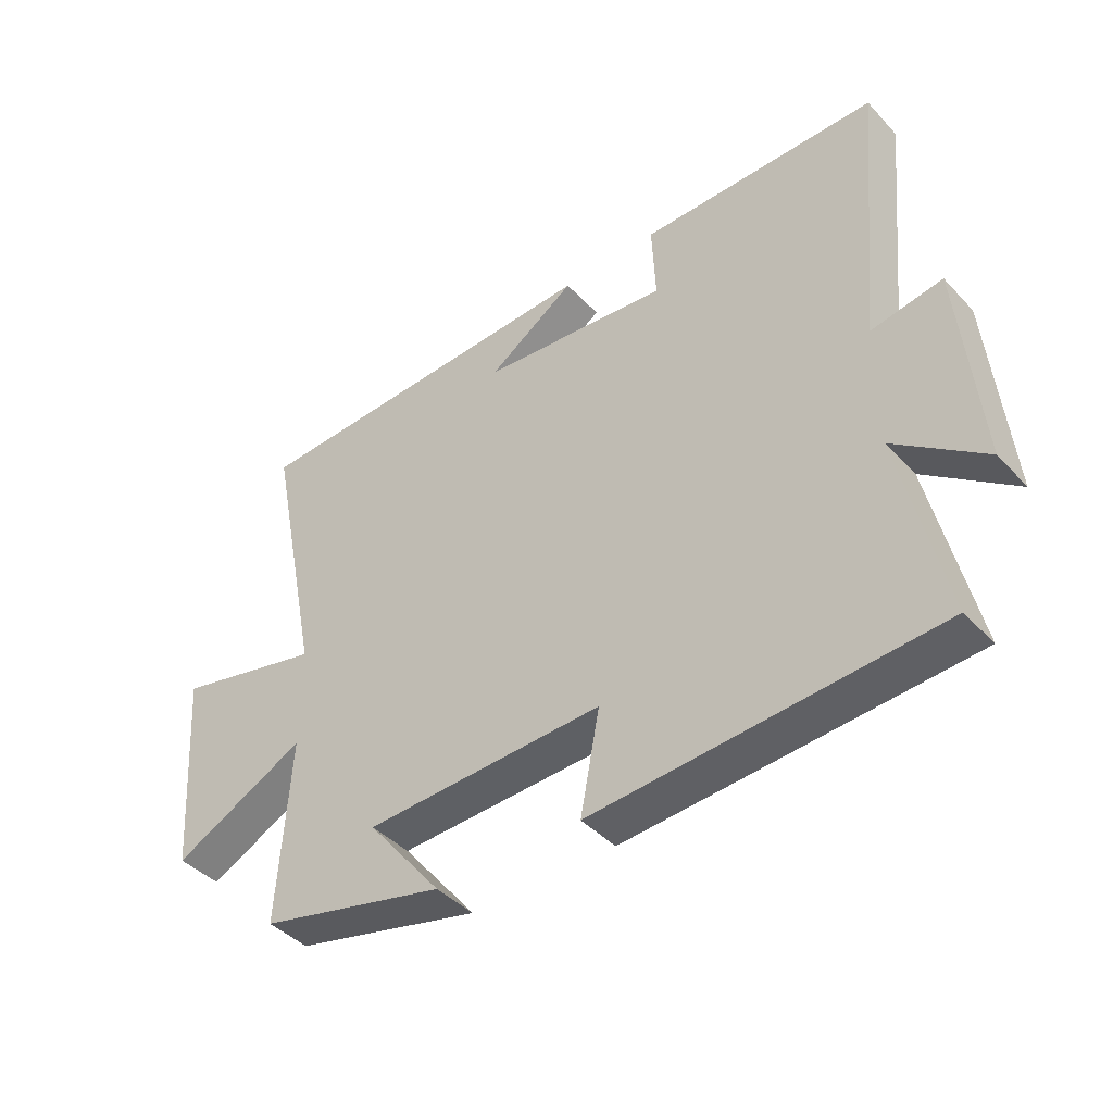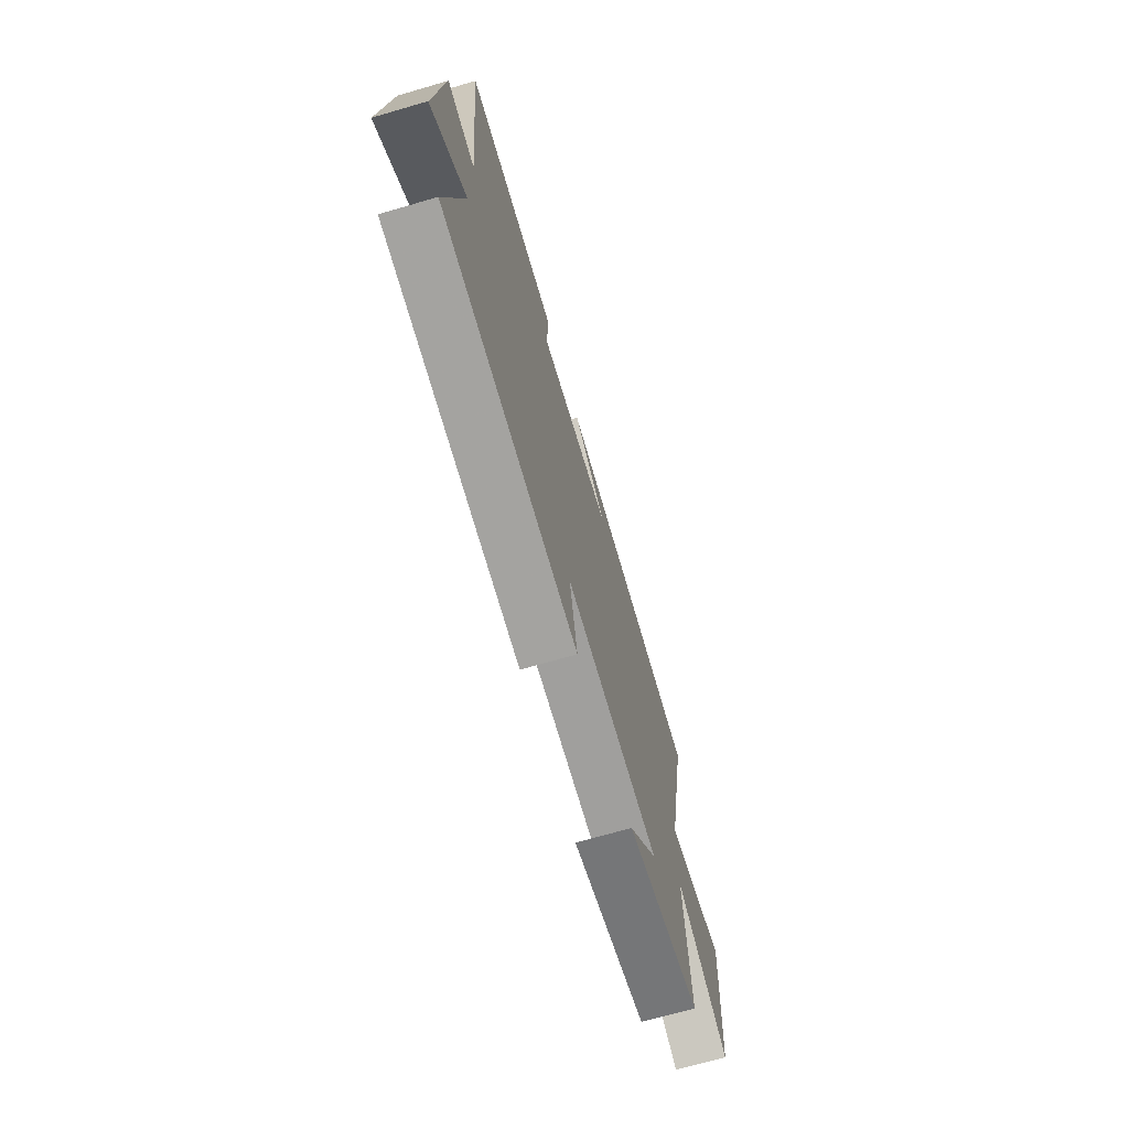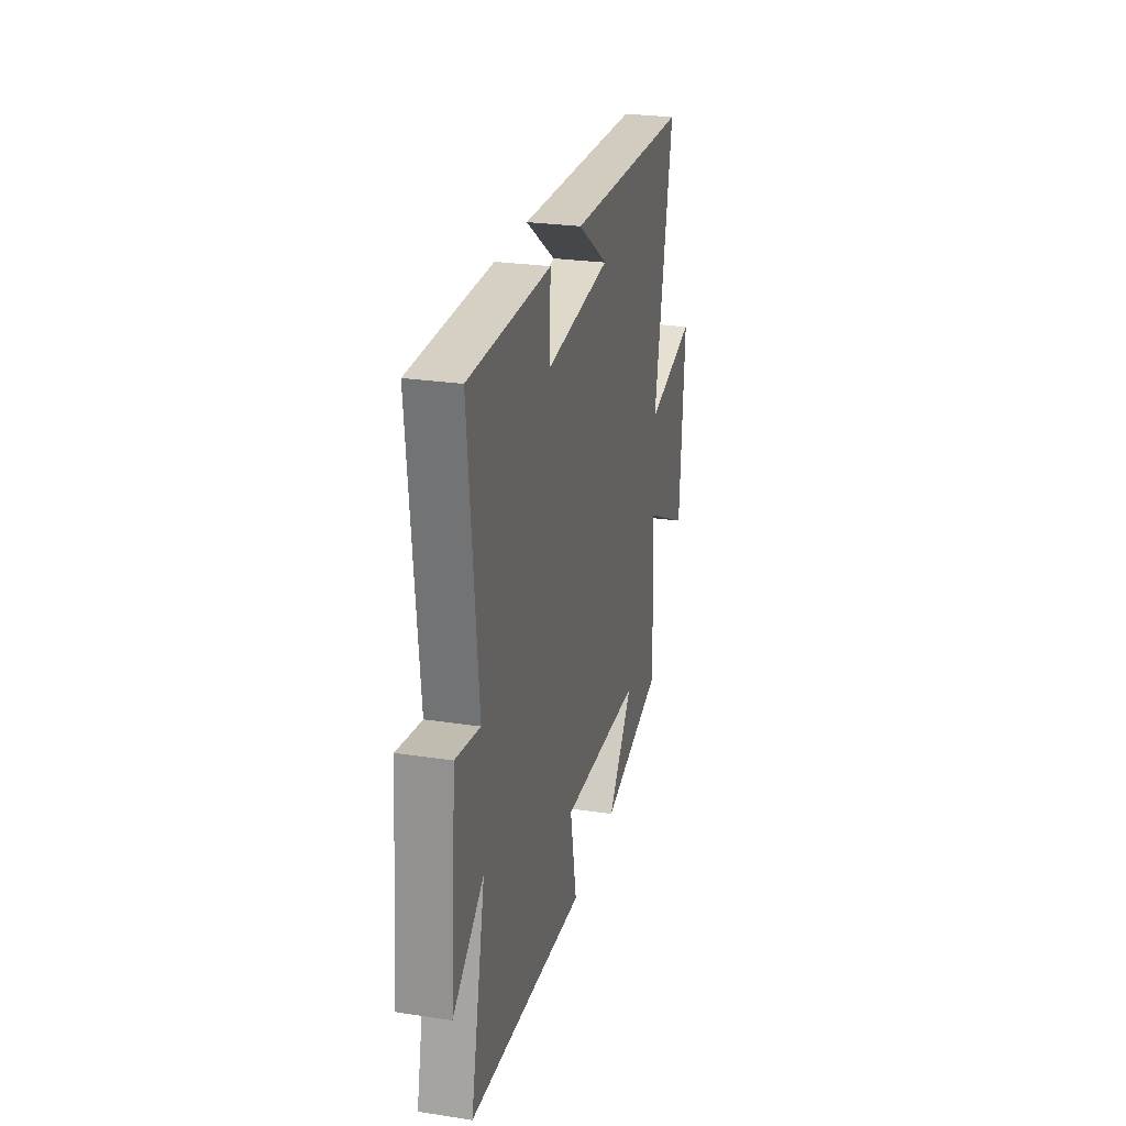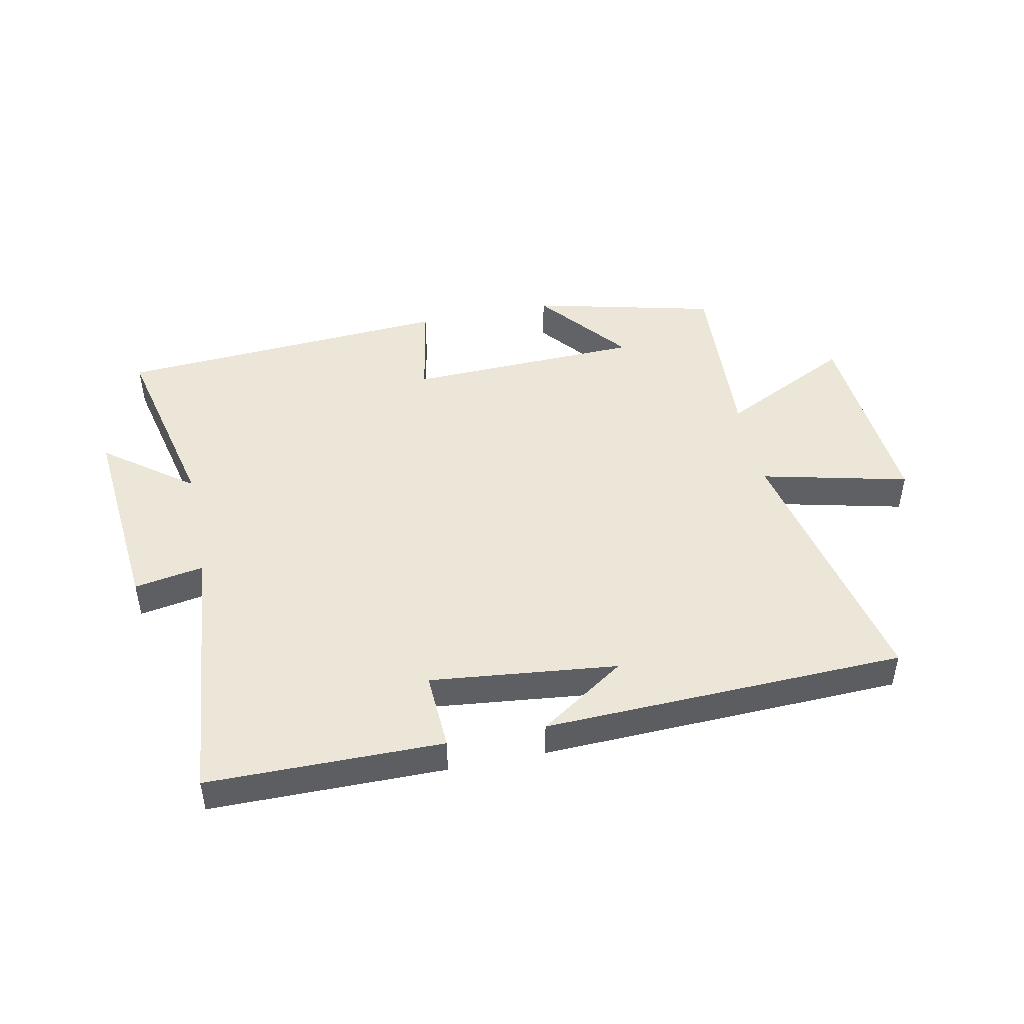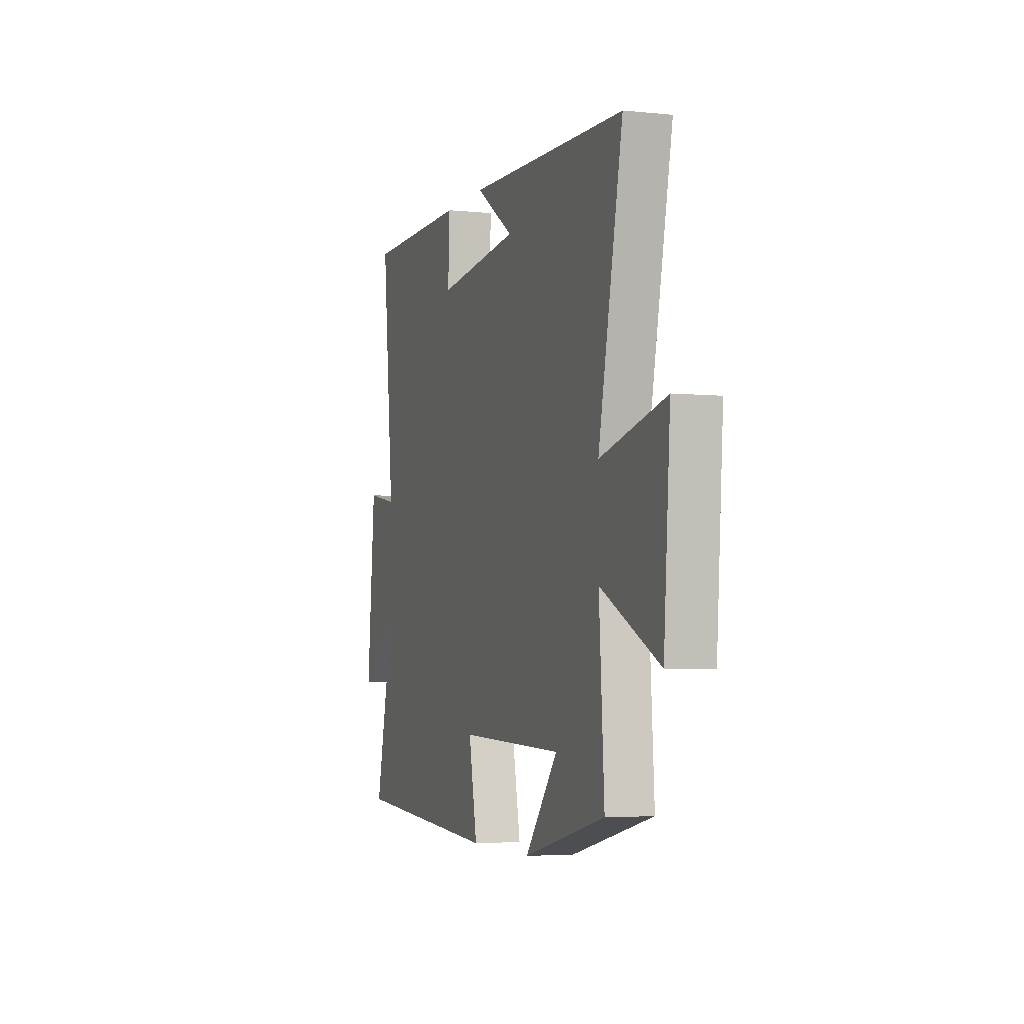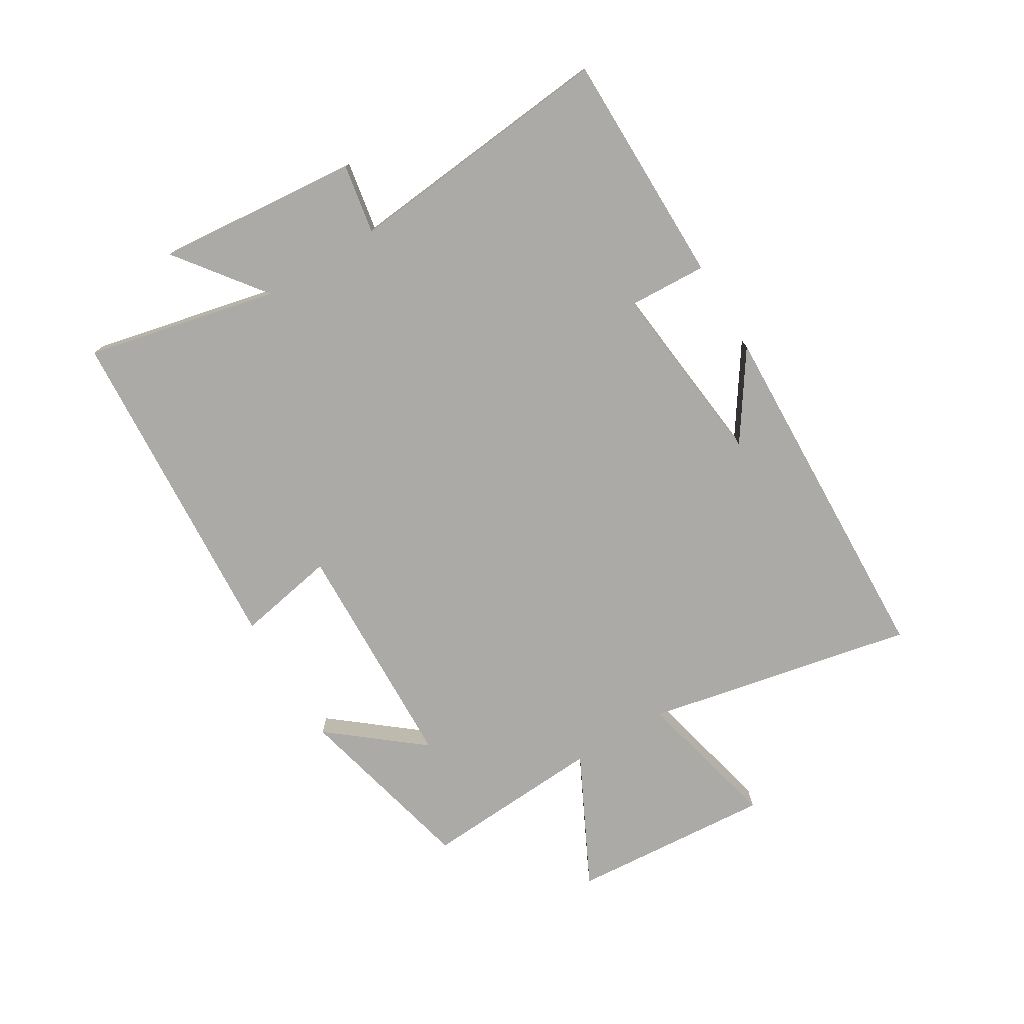
<metadata>
{"format":"obj","ext":"obj","renderer":"f3d","projection":"perspective","resolution":1024,"background":"white","views":[{"elev":-42.3,"azim":-140.9,"up":"+Z"},{"elev":-69.7,"azim":-73.8,"up":"+Z"},{"elev":26.0,"azim":-76.4,"up":"+Z"},{"elev":46.4,"azim":-11.8,"up":"+Y"},{"elev":-4.0,"azim":71.1,"up":"+Z"},{"elev":-75.8,"azim":-59.0,"up":"+Y"}]}
</metadata>
<code>
v 0.59 0.07 0.481
v 0.5 0.07 0.039
v 0.741 0.07 0.097
v 0.717 0.07 -0.235
v 0.5 0.07 -0.127
v 0.519 0.07 -0.426
v 0.216 0.07 -0.5
v 0.337 0.07 -0.349
v -0.049 0.07 -0.337
v -0.018 0.07 -0.5
v -0.57 0.07 -0.465
v -0.5 0.07 -0.151
v -0.644 0.07 -0.261
v -0.614 0.07 0.073
v -0.5 0.07 0.053
v -0.544 0.07 0.497
v -0.16 0.07 0.5
v -0.166 0.07 0.371
v 0.14 0.07 0.405
v -0.002 0.07 0.5
v 0.59 0 0.481
v 0.5 0 0.039
v 0.741 0 0.097
v 0.717 0 -0.235
v 0.5 0 -0.127
v 0.519 0 -0.426
v 0.216 0 -0.5
v 0.337 0 -0.349
v -0.049 0 -0.337
v -0.018 0 -0.5
v -0.57 0 -0.465
v -0.5 0 -0.151
v -0.644 0 -0.261
v -0.614 0 0.073
v -0.5 0 0.053
v -0.544 0 0.497
v -0.16 0 0.5
v -0.166 0 0.371
v 0.14 0 0.405
v -0.002 0 0.5
f 19 20 1
f 15 16 17 18
f 15 18 19
f 12 13 14 15
f 12 15 19 1
f 9 10 11 12
f 8 9 12 1
f 6 7 8
f 5 6 8
f 2 3 4 5
f 2 5 8
f 1 2 8
f 21 40 39
f 38 37 36 35
f 39 38 35
f 35 34 33 32
f 21 39 35 32
f 32 31 30 29
f 21 32 29 28
f 28 27 26
f 28 26 25
f 25 24 23 22
f 28 25 22
f 28 22 21
f 1 21 22 2
f 2 22 23 3
f 3 23 24 4
f 4 24 25 5
f 5 25 26 6
f 6 26 27 7
f 7 27 28 8
f 8 28 29 9
f 9 29 30 10
f 10 30 31 11
f 11 31 32 12
f 12 32 33 13
f 13 33 34 14
f 14 34 35 15
f 15 35 36 16
f 16 36 37 17
f 17 37 38 18
f 18 38 39 19
f 19 39 40 20
f 20 40 21 1

</code>
